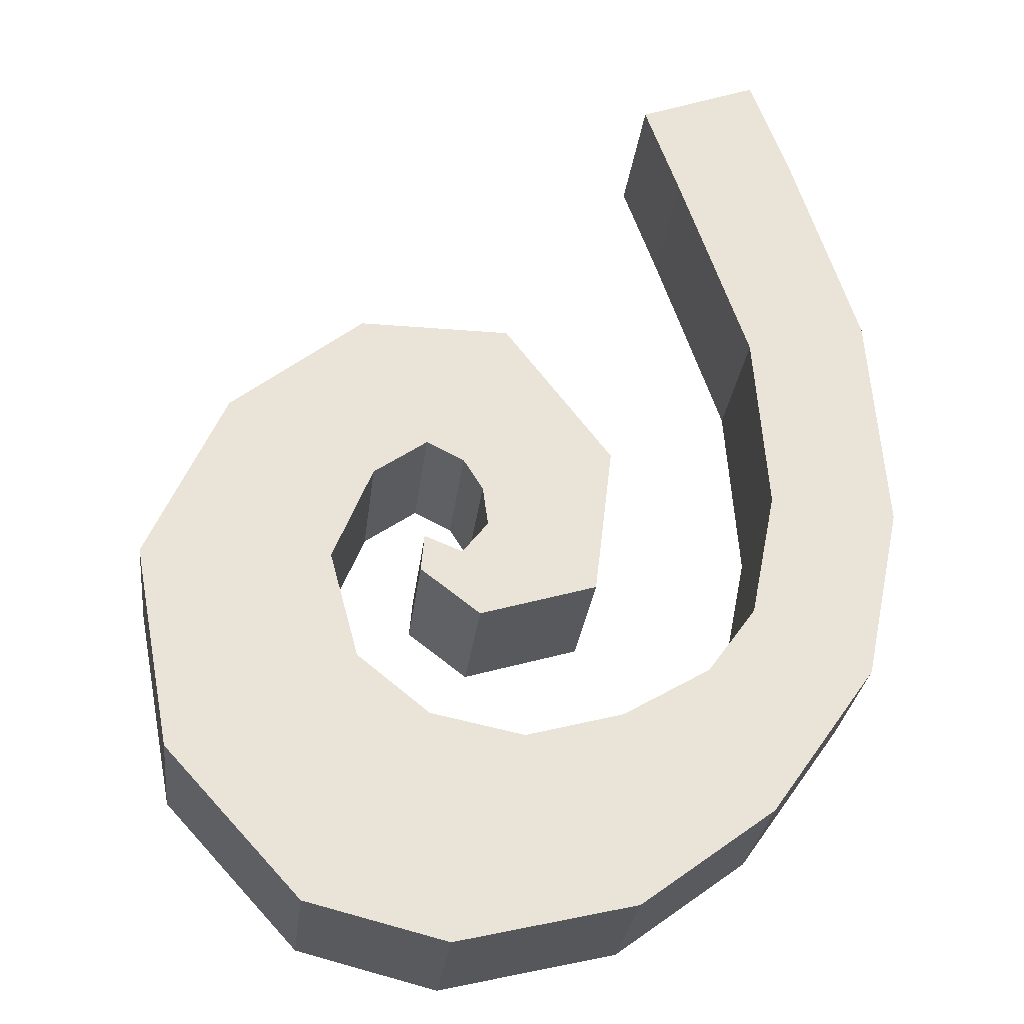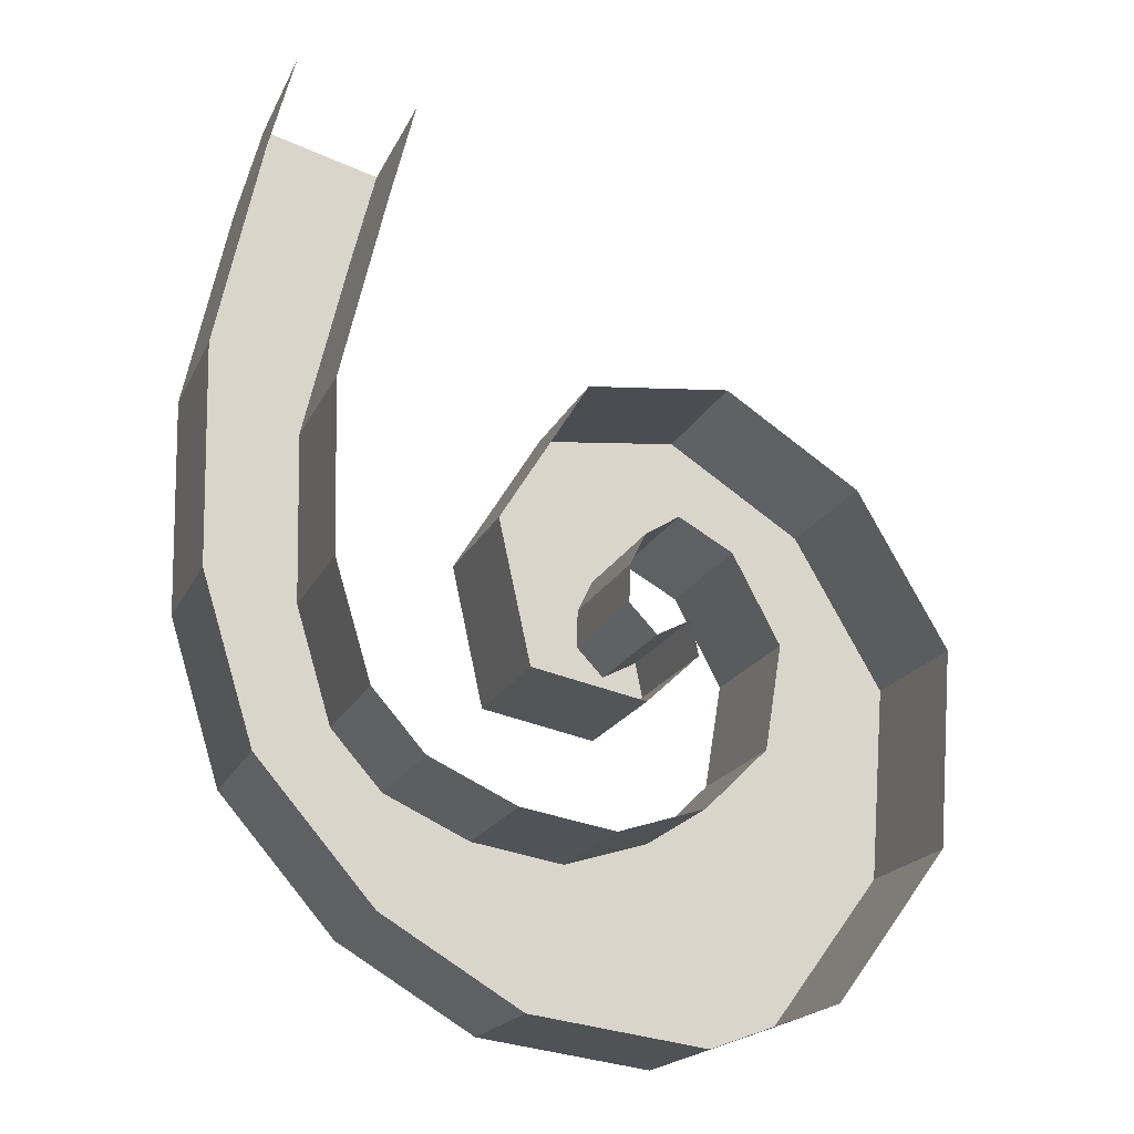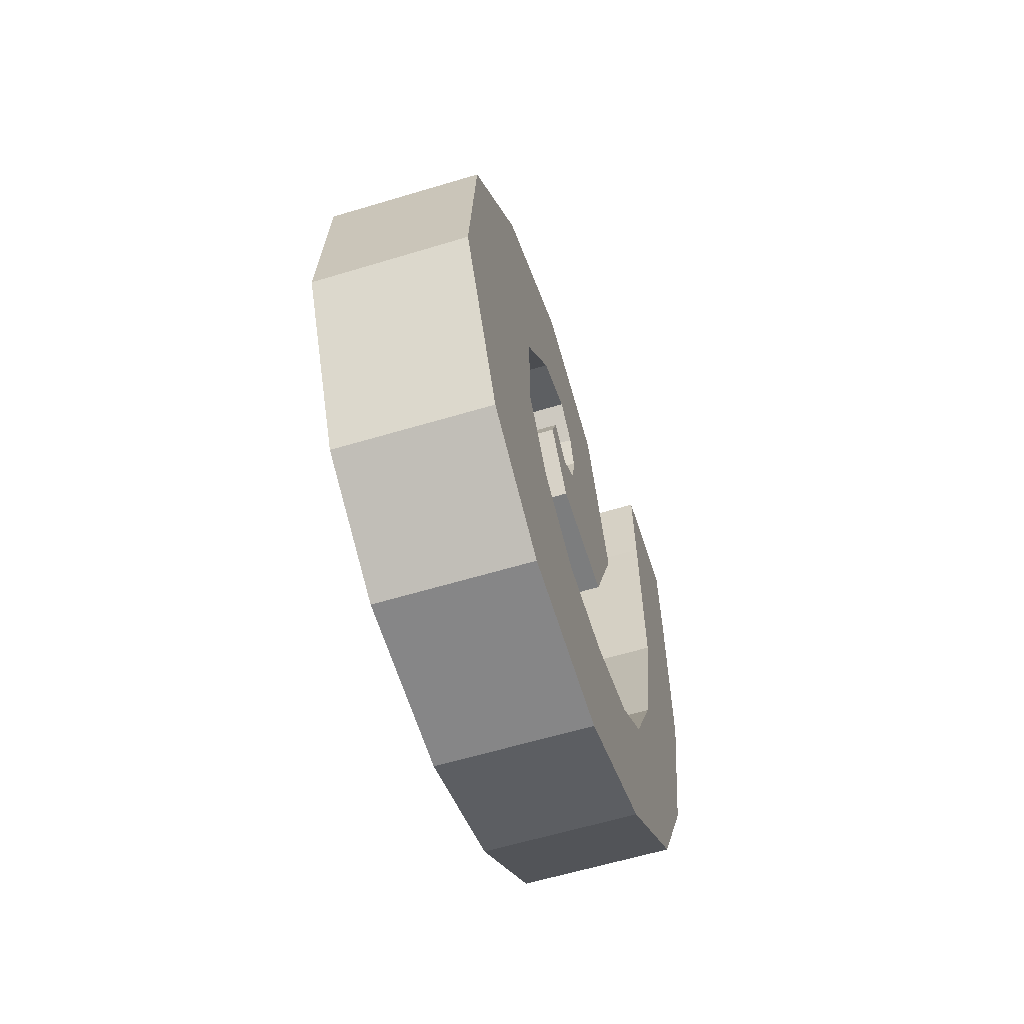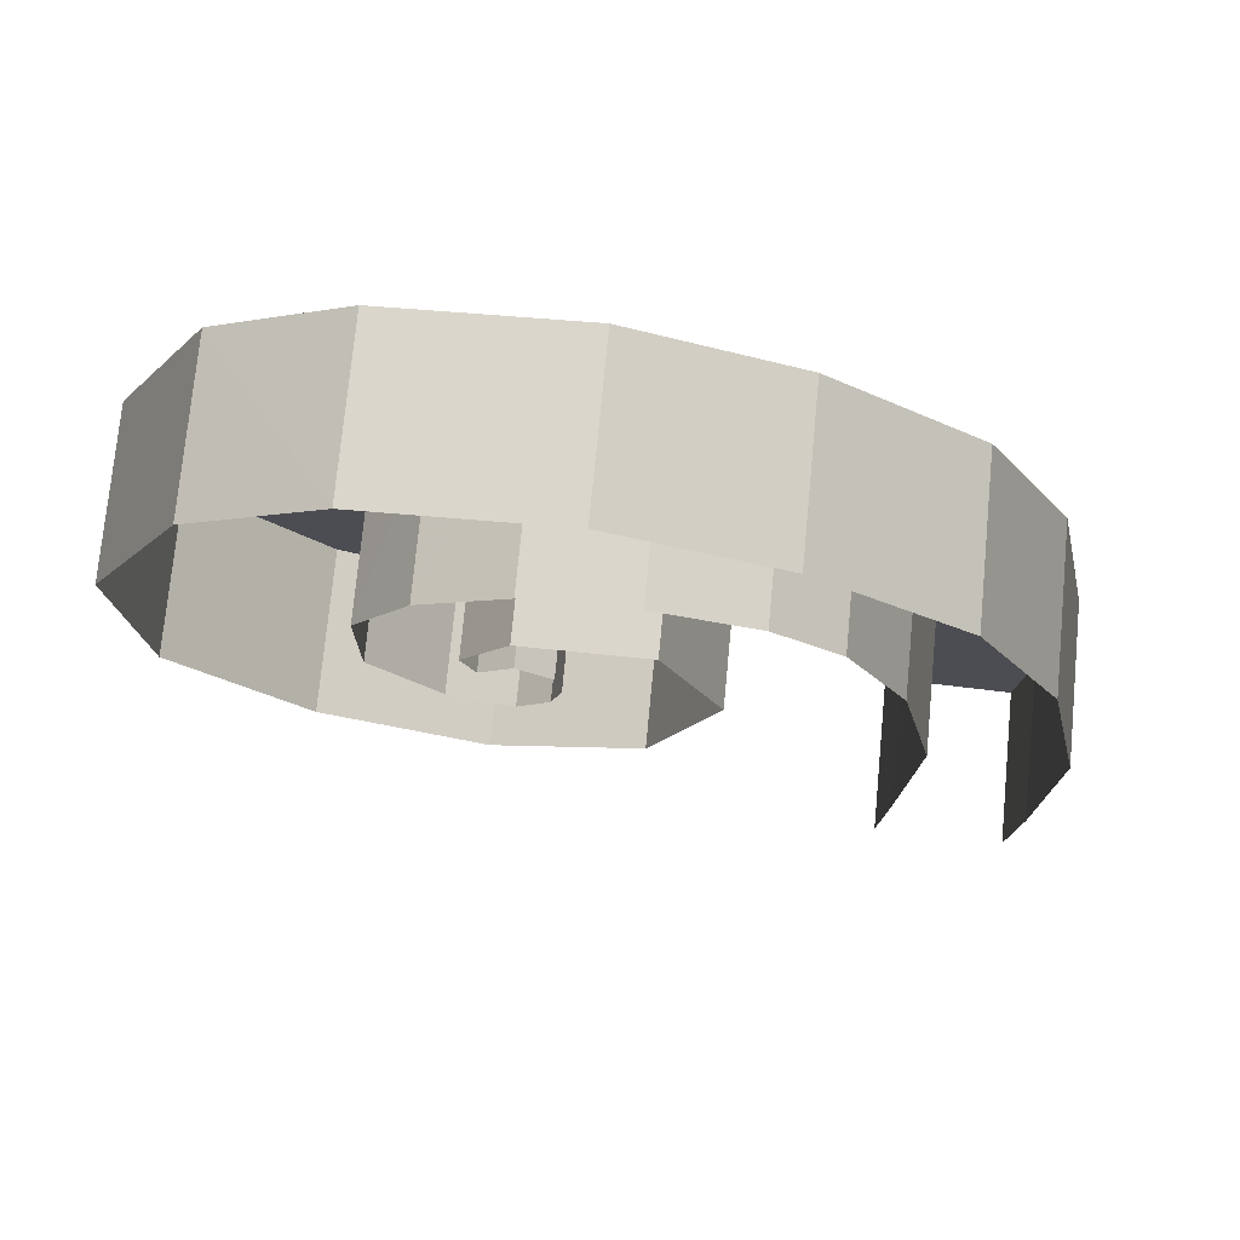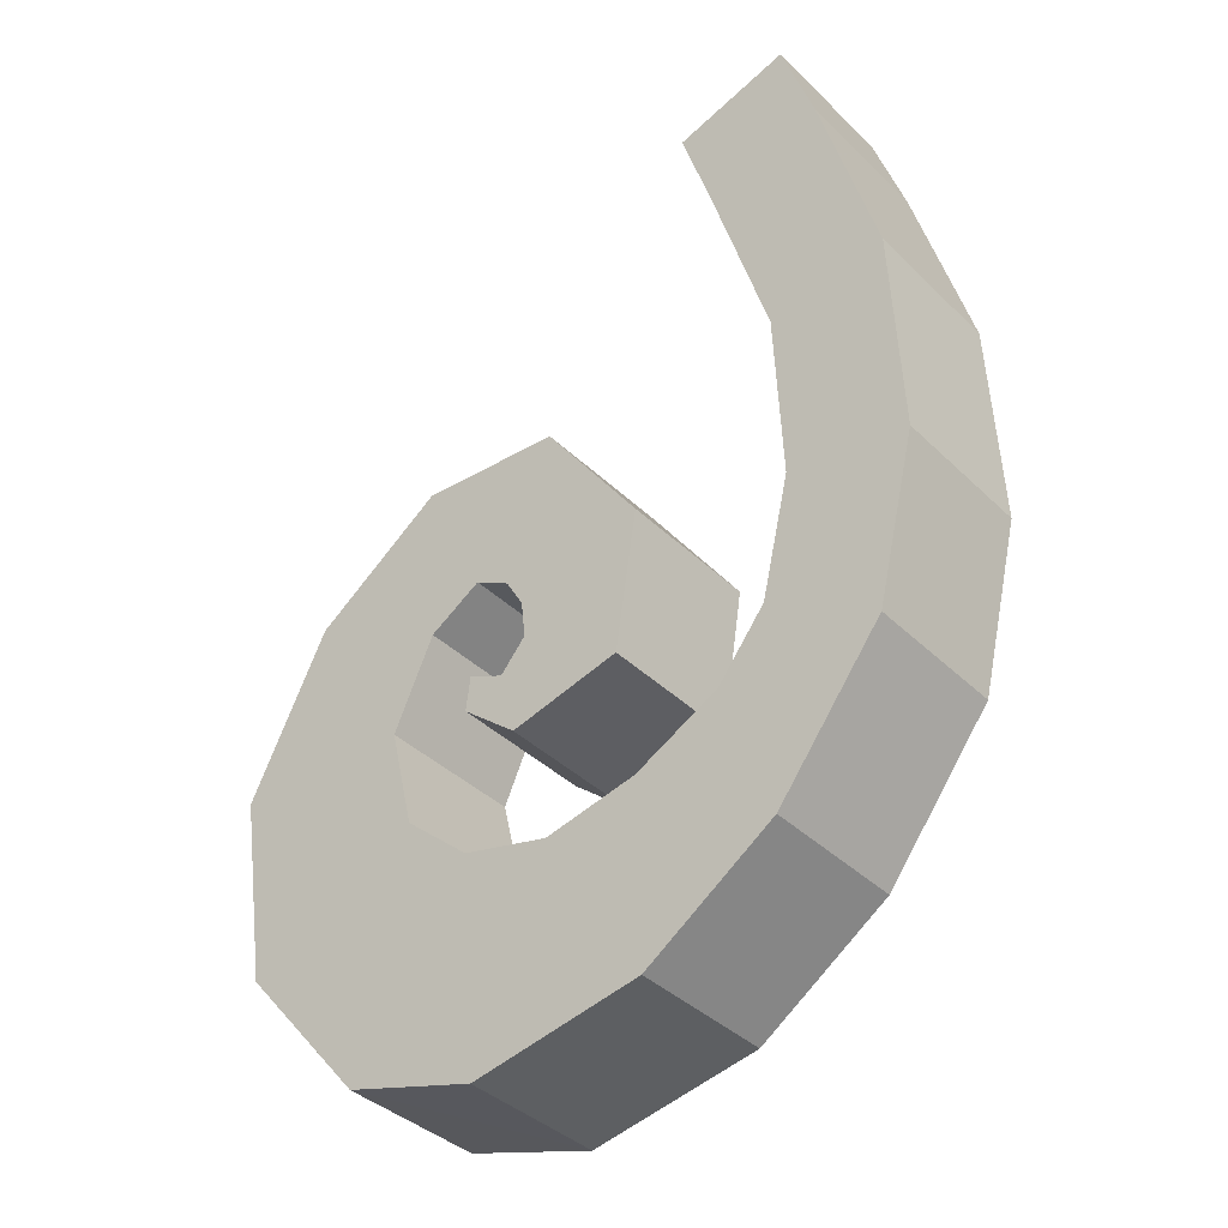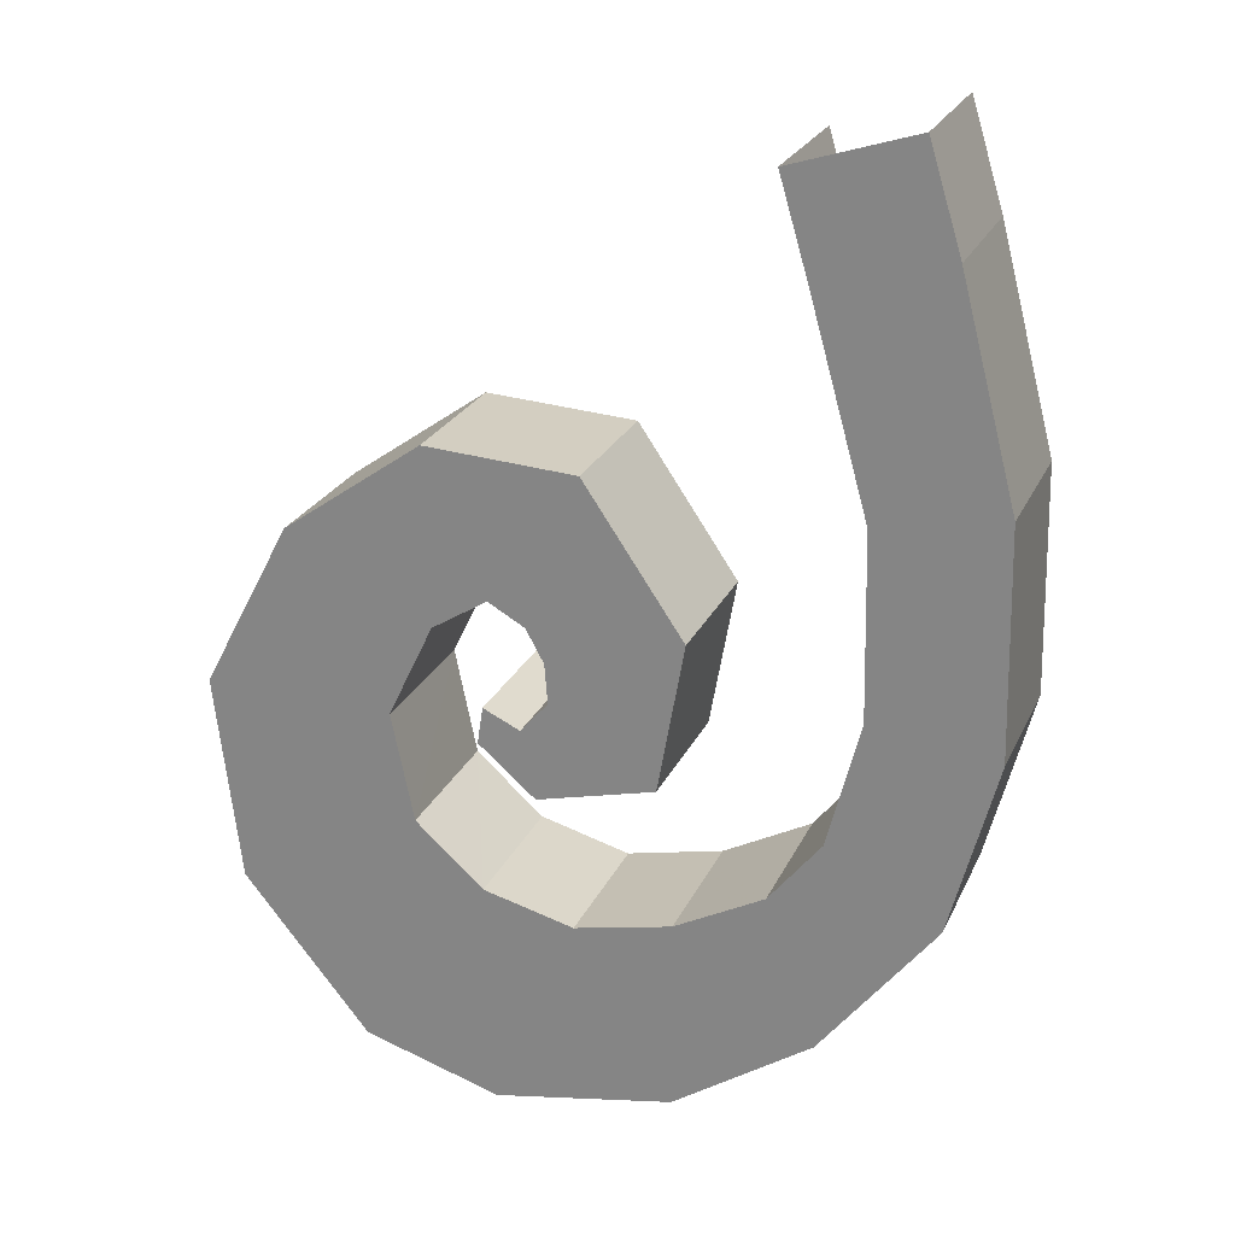
<metadata>
{"format":"obj","ext":"obj","renderer":"f3d","projection":"perspective","resolution":1024,"background":"white","views":[{"elev":59.3,"azim":-5.0,"up":"+Z"},{"elev":-15.5,"azim":167.0,"up":"+Y"},{"elev":-71.7,"azim":-66.9,"up":"+Y"},{"elev":-20.9,"azim":10.7,"up":"+Z"},{"elev":-42.0,"azim":45.4,"up":"+Y"},{"elev":19.8,"azim":25.8,"up":"+Y"}]}
</metadata>
<code>
g ShipDecorMDL_02
v 0.4792 -0.2682 0.2942
v -0.353 -0.4788 0.3722
v -0.5294 0.1886 0.4315
v 0.2871 0.4224 0.3566
v -0.353 -0.4788 0.3722
v 0.4792 -0.2682 0.2942
v 0.8072 -1.695 0.1726
v -0.01706 -1.827 0.2544
v -0.01706 -1.827 0.2544
v 0.8072 -1.695 0.1726
v 0.795 -3.185 0.0843
v -0.02737 -3.033 0.1831
v -0.02737 -3.033 0.1831
v 0.795 -3.185 0.0843
v 0.459 -4.321 0.05256
v -0.2648 -3.859 0.1592
v -0.3186 -5.253 0.08122
v -0.618 -4.273 0.1728
v -0.618 -4.273 0.1728
v -0.3186 -5.253 0.08122
v -1.247 -5.834 0.1474
v -1.214 -4.565 0.2201
v -2.431 -6.018 0.2653
v -1.859 -4.686 0.2832
v -1.859 -4.686 0.2832
v -2.431 -6.018 0.2653
v -3.322 -5.714 0.3807
v -2.453 -4.514 0.3583
v -2.89 -4.096 0.431
v -4.119 -4.675 0.53
v -3.018 -3.38 0.488
v -2.89 -4.096 0.431
v -4.119 -4.675 0.53
v -4.248 -3.313 0.626
v -2.704 -2.765 0.4907
v -3.018 -3.38 0.488
v -4.248 -3.313 0.626
v -3.64 -2.225 0.6252
v -2.333 -2.547 0.4634
v -2.704 -2.765 0.4907
v -3.64 -2.225 0.6252
v -2.572 -1.95 0.5254
v -2.096 -2.691 0.429
v -1.863 -2.071 0.4409
v -1.985 -2.909 0.4038
v -1.094 -2.674 0.3208
v -1.971 -3.171 0.3865
v -1.297 -3.658 0.2838
v -2.158 -3.374 0.3946
v -1.971 -3.171 0.3865
v -1.297 -3.658 0.2838
v -2.076 -3.827 0.3584
v -2.397 -3.254 0.4279
v -2.441 -3.496 0.4181
v 0.4792 -0.2682 0.2942
v 0.2871 0.4224 0.3566
v 0.1757 0.4839 -0.6663
v 0.3677 -0.2066 -0.7288
v -0.5294 0.1886 0.4315
v -0.353 -0.4788 0.3722
v -0.4644 -0.4172 -0.6508
v -0.6408 0.2501 -0.5914
v -0.353 -0.4788 0.3722
v -0.01706 -1.827 0.2544
v -0.1285 -1.766 -0.7685
v -0.4644 -0.4172 -0.6508
v -0.01706 -1.827 0.2544
v -0.02737 -3.033 0.1831
v -0.1388 -2.971 -0.8399
v -0.1285 -1.766 -0.7685
v -0.02737 -3.033 0.1831
v -0.2648 -3.859 0.1592
v -0.3763 -3.797 -0.8637
v -0.1388 -2.971 -0.8399
v -0.2648 -3.859 0.1592
v -0.618 -4.273 0.1728
v -0.7294 -4.212 -0.8502
v -0.3763 -3.797 -0.8637
v -0.618 -4.273 0.1728
v -1.214 -4.565 0.2201
v -1.326 -4.504 -0.8028
v -0.7294 -4.212 -0.8502
v -1.214 -4.565 0.2201
v -1.859 -4.686 0.2832
v -1.971 -4.625 -0.7397
v -1.326 -4.504 -0.8028
v -1.859 -4.686 0.2832
v -2.453 -4.514 0.3583
v -2.567 -4.445 -0.6641
v -1.971 -4.625 -0.7397
v -2.453 -4.514 0.3583
v -2.89 -4.096 0.431
v -3.003 -4.029 -0.5915
v -2.567 -4.445 -0.6641
v -2.89 -4.096 0.431
v -3.018 -3.38 0.488
v -3.13 -3.318 -0.5349
v -3.003 -4.029 -0.5915
v -3.018 -3.38 0.488
v -2.704 -2.765 0.4907
v -2.815 -2.703 -0.5322
v -3.13 -3.318 -0.5349
v -2.704 -2.765 0.4907
v -2.333 -2.547 0.4634
v -2.444 -2.486 -0.5595
v -2.815 -2.703 -0.5322
v -2.333 -2.547 0.4634
v -2.096 -2.691 0.429
v -2.207 -2.629 -0.594
v -2.444 -2.486 -0.5595
v -2.096 -2.691 0.429
v -1.985 -2.909 0.4038
v -2.096 -2.847 -0.6192
v -2.207 -2.629 -0.594
v -1.985 -2.909 0.4038
v -1.971 -3.171 0.3865
v -2.083 -3.11 -0.6365
v -2.096 -2.847 -0.6192
v -1.971 -3.171 0.3865
v -2.158 -3.374 0.3946
v -2.269 -3.313 -0.6283
v -2.083 -3.11 -0.6365
v -2.158 -3.374 0.3946
v -2.397 -3.254 0.4279
v -2.509 -3.192 -0.595
v -2.269 -3.313 -0.6283
v 0.8072 -1.695 0.1726
v 0.4792 -0.2682 0.2942
v 0.3677 -0.2066 -0.7288
v 0.6958 -1.634 -0.8504
v 0.795 -3.185 0.0843
v 0.8072 -1.695 0.1726
v 0.6958 -1.634 -0.8504
v 0.6835 -3.123 -0.9386
v 0.459 -4.321 0.05256
v 0.795 -3.185 0.0843
v 0.6835 -3.123 -0.9386
v 0.3476 -4.26 -0.9704
v -0.3186 -5.253 0.08122
v 0.459 -4.321 0.05256
v 0.3476 -4.26 -0.9704
v -0.43 -5.191 -0.9417
v -1.247 -5.834 0.1474
v -0.3186 -5.253 0.08122
v -0.43 -5.191 -0.9417
v -1.358 -5.773 -0.8756
v -2.431 -6.018 0.2653
v -1.247 -5.834 0.1474
v -1.358 -5.773 -0.8756
v -2.542 -5.956 -0.7576
v -3.322 -5.714 0.3807
v -2.431 -6.018 0.2653
v -2.542 -5.956 -0.7576
v -3.435 -5.648 -0.6419
v -4.119 -4.675 0.53
v -3.322 -5.714 0.3807
v -3.435 -5.648 -0.6419
v -4.228 -4.614 -0.4933
v -4.248 -3.313 0.626
v -4.119 -4.675 0.53
v -4.228 -4.614 -0.4933
v -4.359 -3.251 -0.397
v -3.64 -2.225 0.6252
v -4.248 -3.313 0.626
v -4.359 -3.251 -0.397
v -3.751 -2.163 -0.3977
v -2.712 -1.601 0.5616
v -3.64 -2.225 0.6252
v -3.751 -2.163 -0.3977
v -2.823 -1.539 -0.4613
v -1.721 -1.691 0.4483
v -2.712 -1.601 0.5616
v -2.823 -1.539 -0.4613
v -1.832 -1.63 -0.5747
v -1.094 -2.674 0.3208
v -1.721 -1.691 0.4483
v -1.832 -1.63 -0.5747
v -1.206 -2.613 -0.7021
v -1.297 -3.658 0.2838
v -1.094 -2.674 0.3208
v -1.206 -2.613 -0.7021
v -1.409 -3.596 -0.7391
v -2.076 -3.827 0.3584
v -1.297 -3.658 0.2838
v -1.409 -3.596 -0.7391
v -2.188 -3.766 -0.6645
v -2.441 -3.496 0.4181
v -2.076 -3.827 0.3584
v -2.188 -3.766 -0.6645
v -2.553 -3.435 -0.6048
v -2.397 -3.254 0.4279
v -2.441 -3.496 0.4181
v -2.553 -3.435 -0.6048
v -2.509 -3.192 -0.595
v -2.572 -1.95 0.5254
v -3.64 -2.225 0.6252
v -2.712 -1.601 0.5616
v -1.863 -2.071 0.4409
v -1.721 -1.691 0.4483
v -1.094 -2.674 0.3208
g ShipDecorMDL_02_0
f 3 2 1
f 4 3 1
f 7 6 5
f 8 7 5
f 11 10 9
f 12 11 9
f 15 14 13
f 16 15 13
f 17 15 16
f 18 17 16
f 21 20 19
f 22 21 19
f 23 21 22
f 24 23 22
f 27 26 25
f 28 27 25
f 27 28 29
f 30 27 29
f 33 32 31
f 34 33 31
f 37 36 35
f 38 37 35
f 41 40 39
f 42 41 39
f 42 39 43
f 44 42 43
f 44 43 45
f 46 44 45
f 46 45 47
f 48 46 47
f 51 50 49
f 52 51 49
f 52 49 53
f 54 52 53
f 57 56 55
f 58 57 55
f 61 60 59
f 62 61 59
f 65 64 63
f 66 65 63
f 69 68 67
f 70 69 67
f 73 72 71
f 74 73 71
f 77 76 75
f 78 77 75
f 81 80 79
f 82 81 79
f 85 84 83
f 86 85 83
f 89 88 87
f 90 89 87
f 93 92 91
f 94 93 91
f 97 96 95
f 98 97 95
f 101 100 99
f 102 101 99
f 105 104 103
f 106 105 103
f 109 108 107
f 110 109 107
f 113 112 111
f 114 113 111
f 117 116 115
f 118 117 115
f 121 120 119
f 122 121 119
f 125 124 123
f 126 125 123
f 129 128 127
f 130 129 127
f 133 132 131
f 134 133 131
f 137 136 135
f 138 137 135
f 141 140 139
f 142 141 139
f 145 144 143
f 146 145 143
f 149 148 147
f 150 149 147
f 153 152 151
f 154 153 151
f 157 156 155
f 158 157 155
f 161 160 159
f 162 161 159
f 165 164 163
f 166 165 163
f 169 168 167
f 170 169 167
f 173 172 171
f 174 173 171
f 177 176 175
f 178 177 175
f 181 180 179
f 182 181 179
f 185 184 183
f 186 185 183
f 189 188 187
f 190 189 187
f 193 192 191
f 194 193 191
f 197 196 195
f 197 195 198
f 199 197 198
f 199 198 200

</code>
